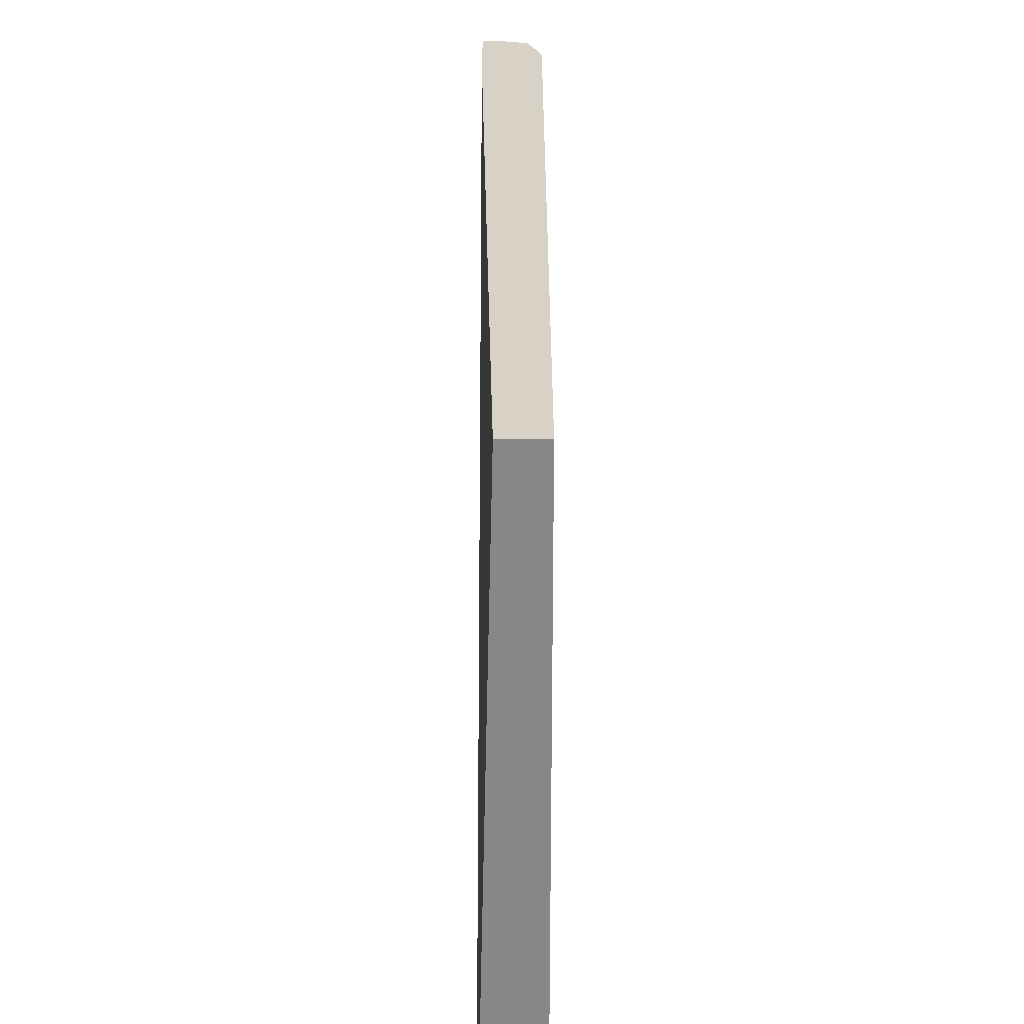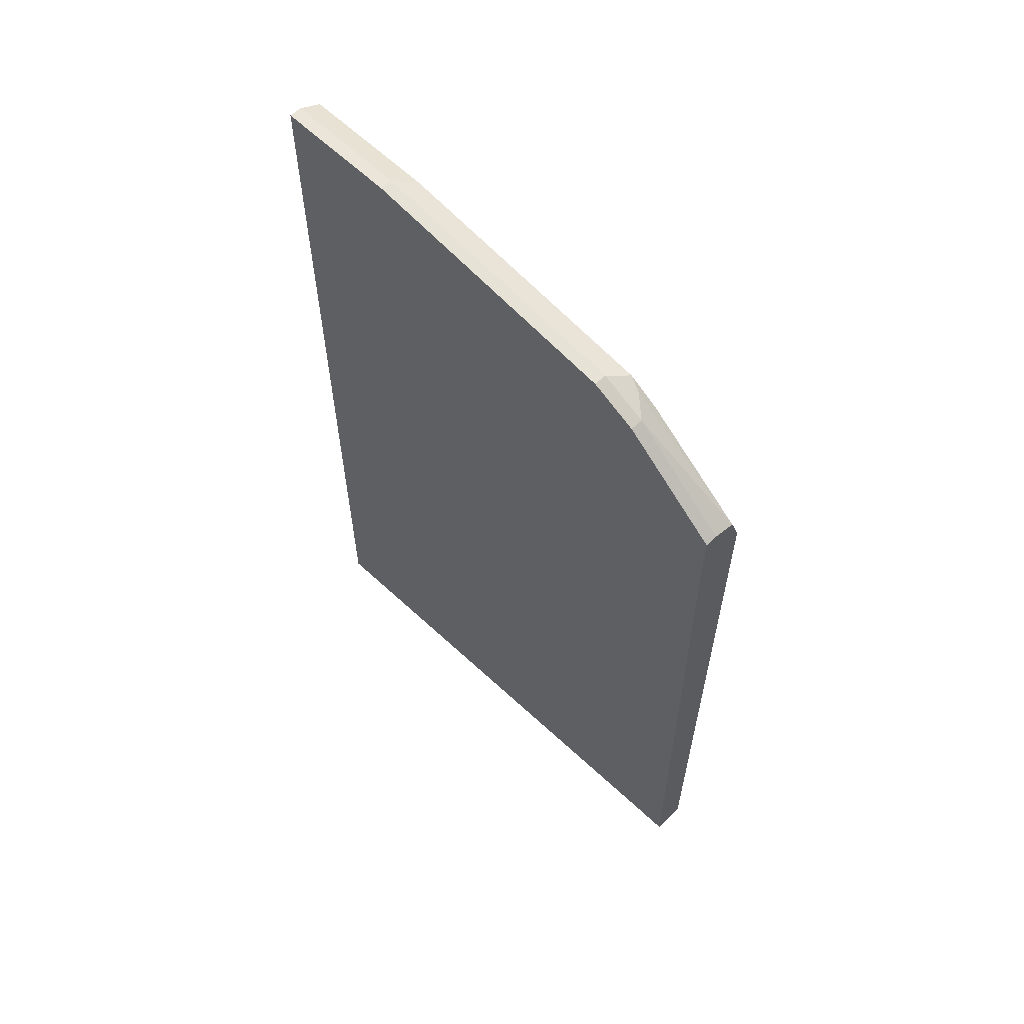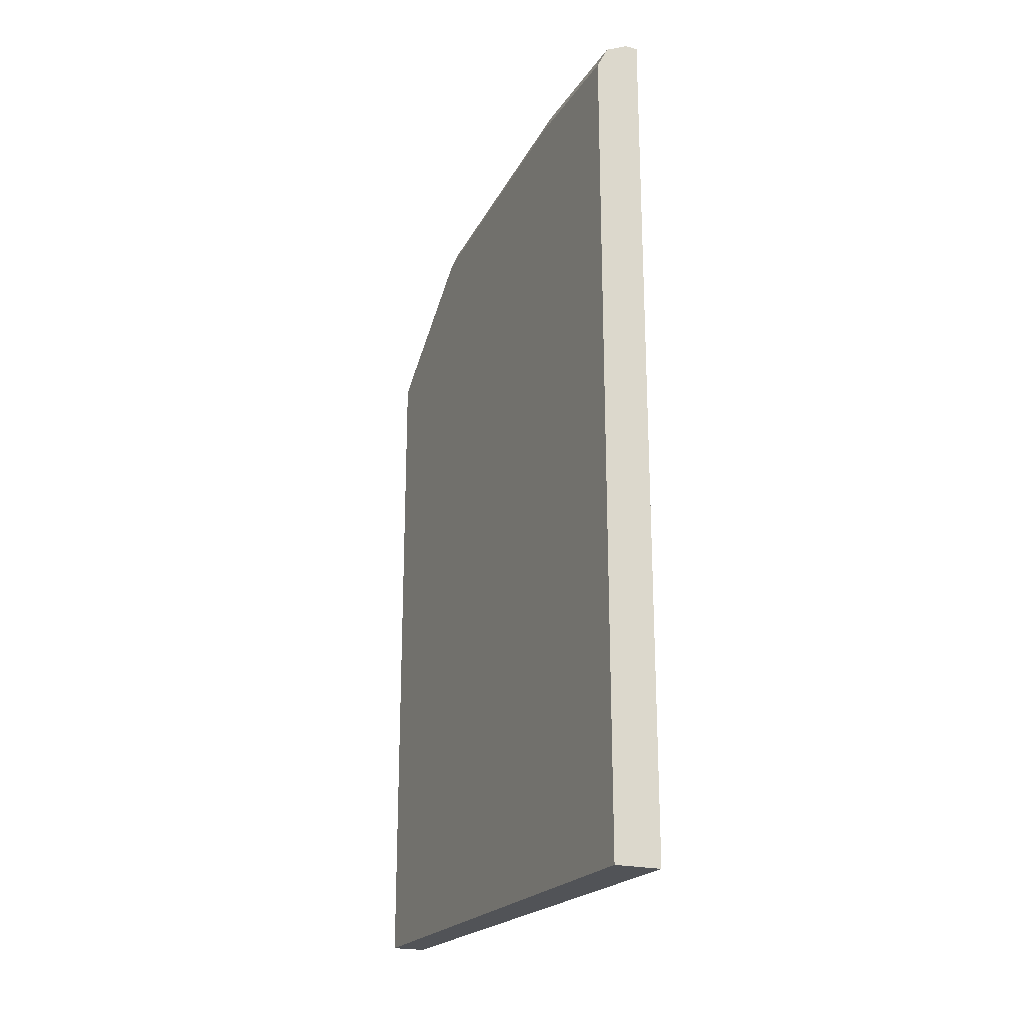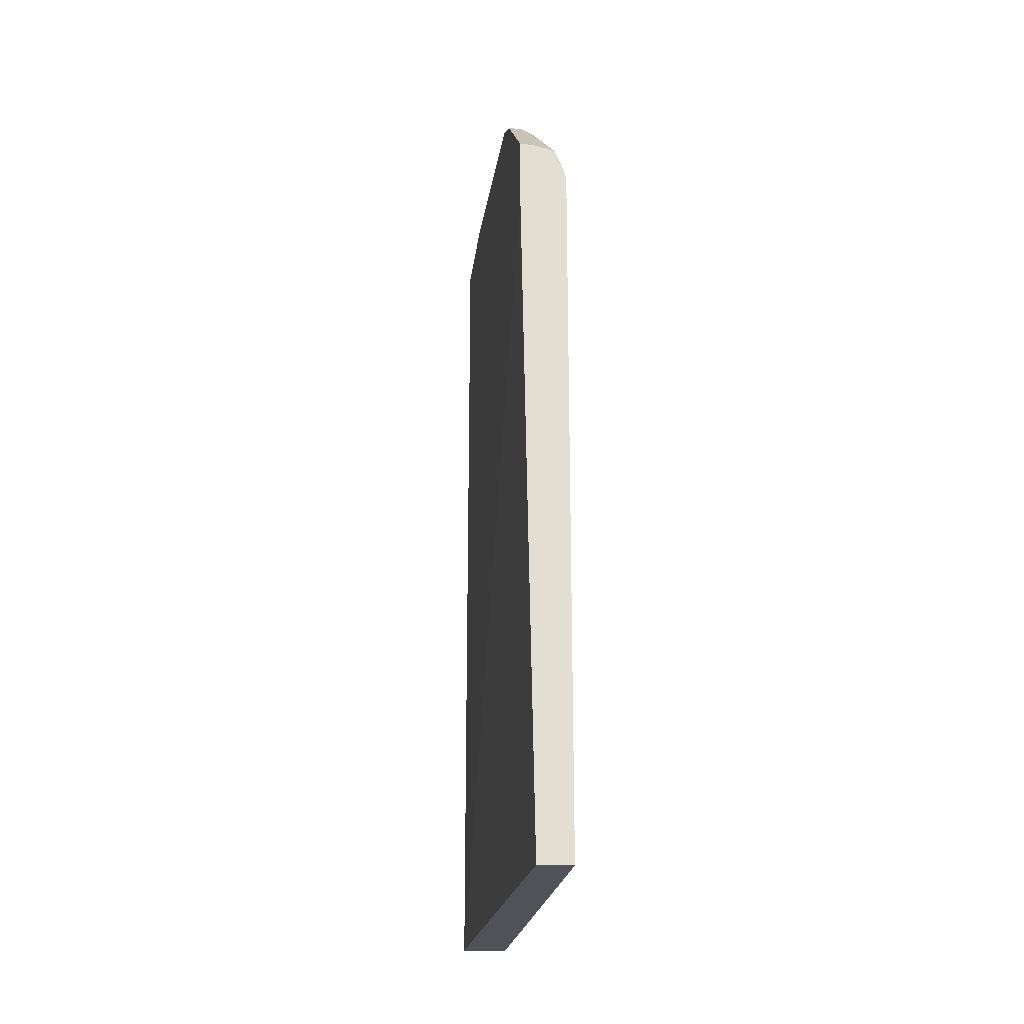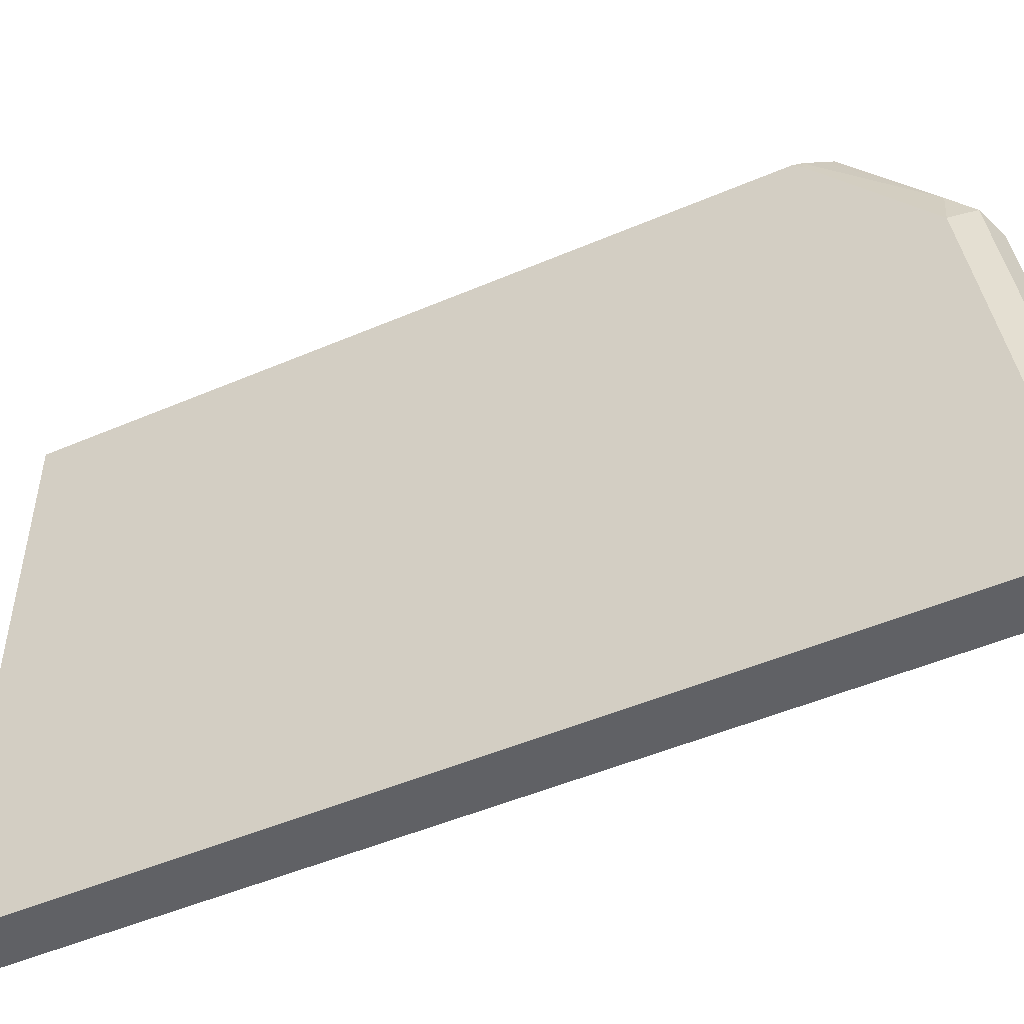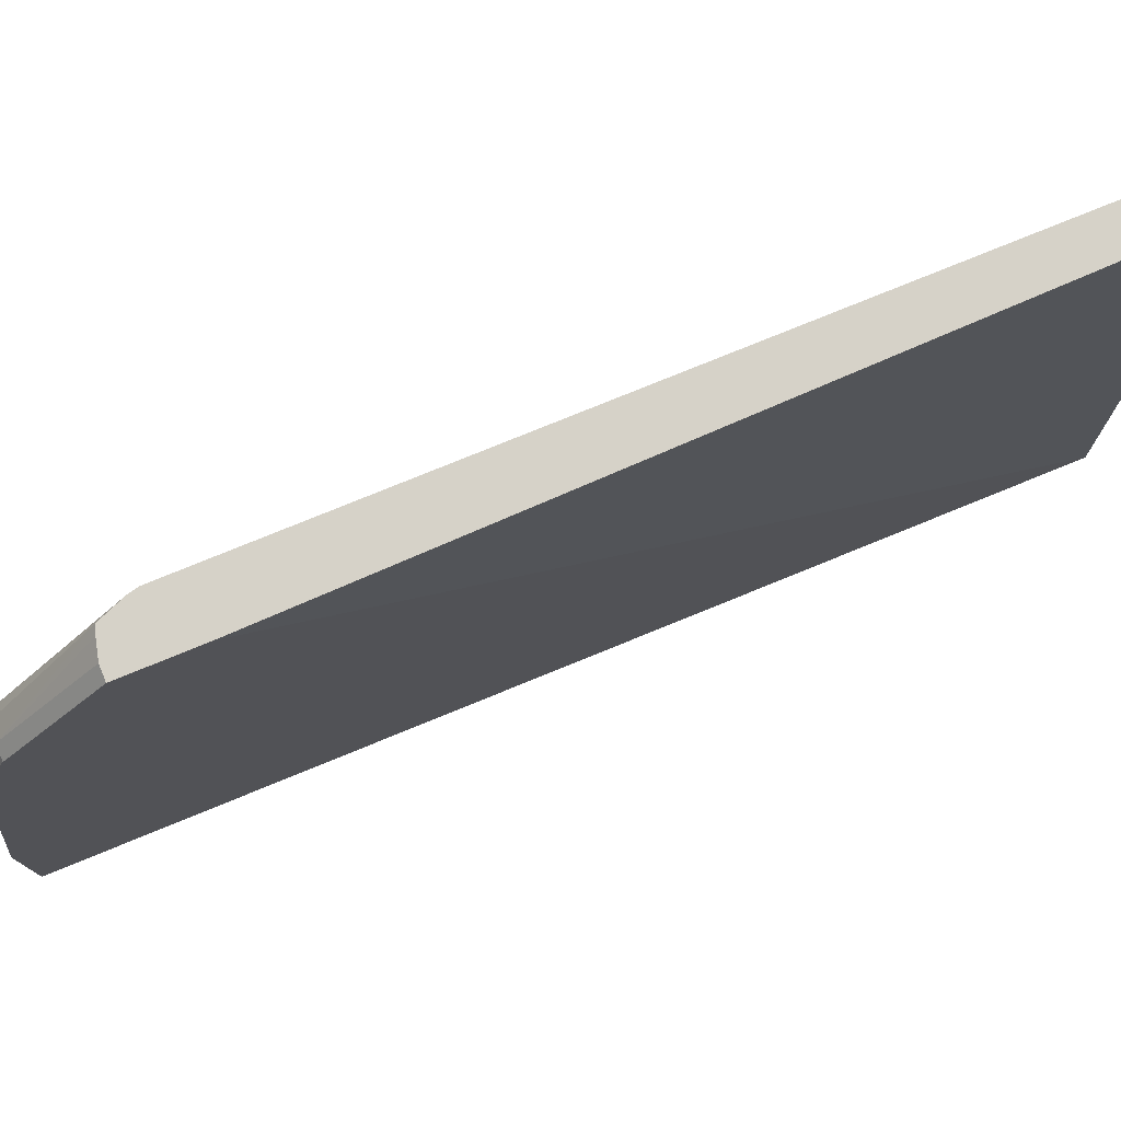
<metadata>
{"format":"obj","ext":"obj","renderer":"f3d","projection":"perspective","resolution":1024,"background":"white","views":[{"elev":27.4,"azim":180.0,"up":"+Y"},{"elev":59.5,"azim":135.1,"up":"+Z"},{"elev":-21.8,"azim":-24.2,"up":"+Z"},{"elev":-21.4,"azim":173.3,"up":"+Z"},{"elev":-49.7,"azim":-64.7,"up":"+Y"},{"elev":77.5,"azim":67.8,"up":"+Y"}]}
</metadata>
<code>
v -0.1159 0.1592 0.1822
v -0.1088 -0.1485 0.1822
v -0.1353 0.1592 0.1822
v -0.1087 0.1592 0.5589
v -0.1087 -0.1485 0.3613
v -0.1353 -0.1485 0.1822
v -0.1353 0.1592 0.5751
v -0.1087 0.1592 0.5967
v -0.1087 -0.1485 0.6763
v -0.1353 -0.1485 0.6569
v -0.1353 0.1546 0.5797
v -0.1342 0.1592 0.5797
v -0.1159 0.1592 0.5967
v -0.1087 0.1031 0.6441
v -0.1087 -0.07727 0.6763
v -0.1159 -0.1485 0.6763
v -0.1292 -0.1485 0.6691
v -0.1353 -0.07727 0.6569
v -0.1353 0.07727 0.6376
v -0.1307 0.1592 0.5888
v -0.1304 0.09902 0.6376
v -0.1251 0.1592 0.5944
v -0.1159 0.1031 0.6441
v -0.1087 0.07727 0.6569
v -0.1159 -0.07727 0.6763
v -0.1288 -0.1481 0.6698
v -0.1281 -0.1485 0.6701
v -0.1287 -0.1485 0.6698
v -0.1288 -0.07082 0.6698
v -0.1288 0.08372 0.6505
v -0.1289 0.1592 0.5931
v -0.1256 0.09176 0.6473
v -0.1159 0.07727 0.6569
f 16 29 26
f 16 25 29
f 15 33 25
f 15 24 33
f 14 33 24
f 12 19 21
f 13 22 23
f 12 21 20
f 11 19 12
f 10 17 18
f 16 26 27
f 9 25 16
f 14 23 33
f 17 28 26
f 22 31 23
f 17 29 18
f 18 29 30
f 18 30 19
f 19 30 21
f 20 21 31
f 21 30 32
f 21 32 31
f 23 32 30
f 23 30 33
f 23 31 32
f 25 33 30
f 26 28 27
f 25 30 29
f 9 15 25
f 17 26 29
f 8 23 14
f 1 6 3
f 7 11 12
f 8 13 23
f 1 3 7
f 1 7 12
f 1 12 20
f 1 20 31
f 1 31 22
f 1 22 13
f 1 13 8
f 1 8 4
f 1 4 2
f 2 5 9
f 2 9 16
f 2 16 27
f 2 27 28
f 1 2 6
f 2 17 10
f 4 9 5
f 4 15 9
f 4 24 15
f 2 28 17
f 4 8 14
f 3 11 7
f 4 14 24
f 3 18 19
f 3 10 18
f 3 6 10
f 2 4 5
f 2 10 6
f 3 19 11

</code>
